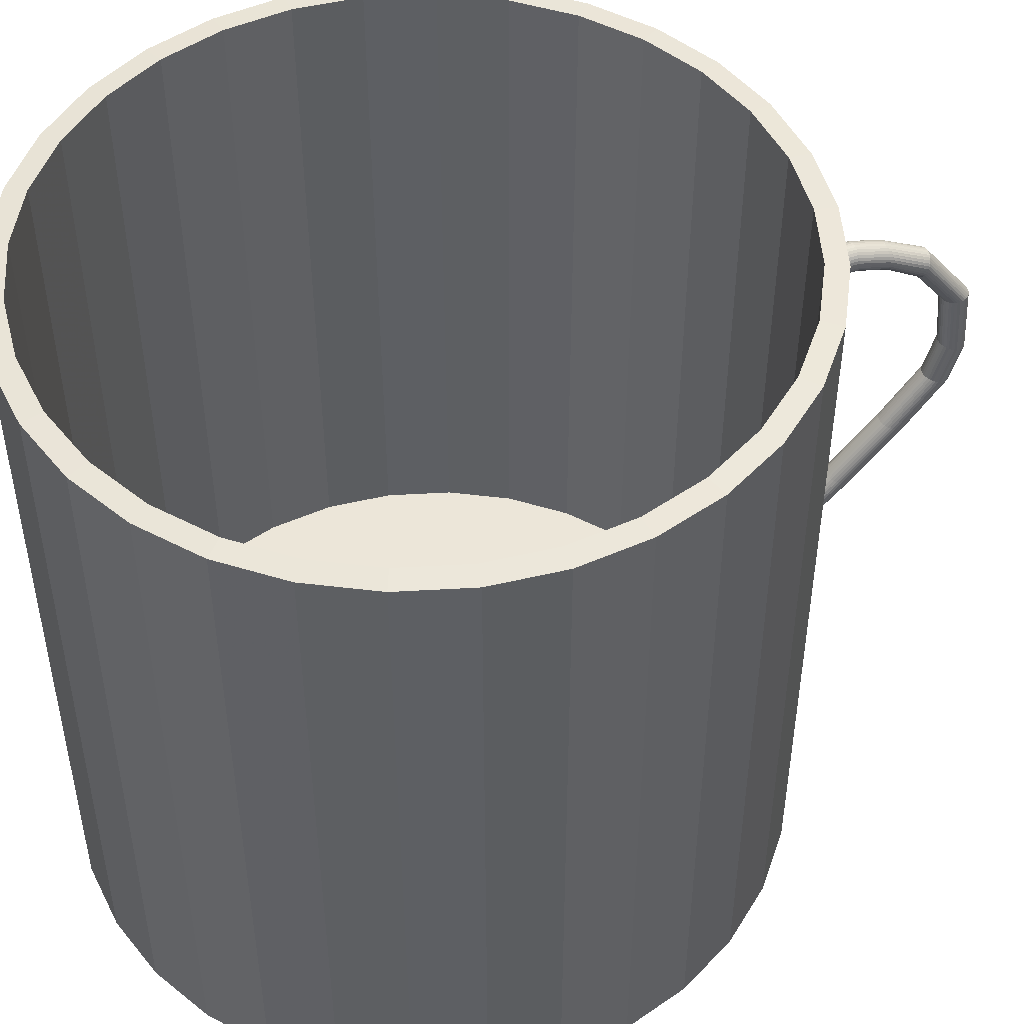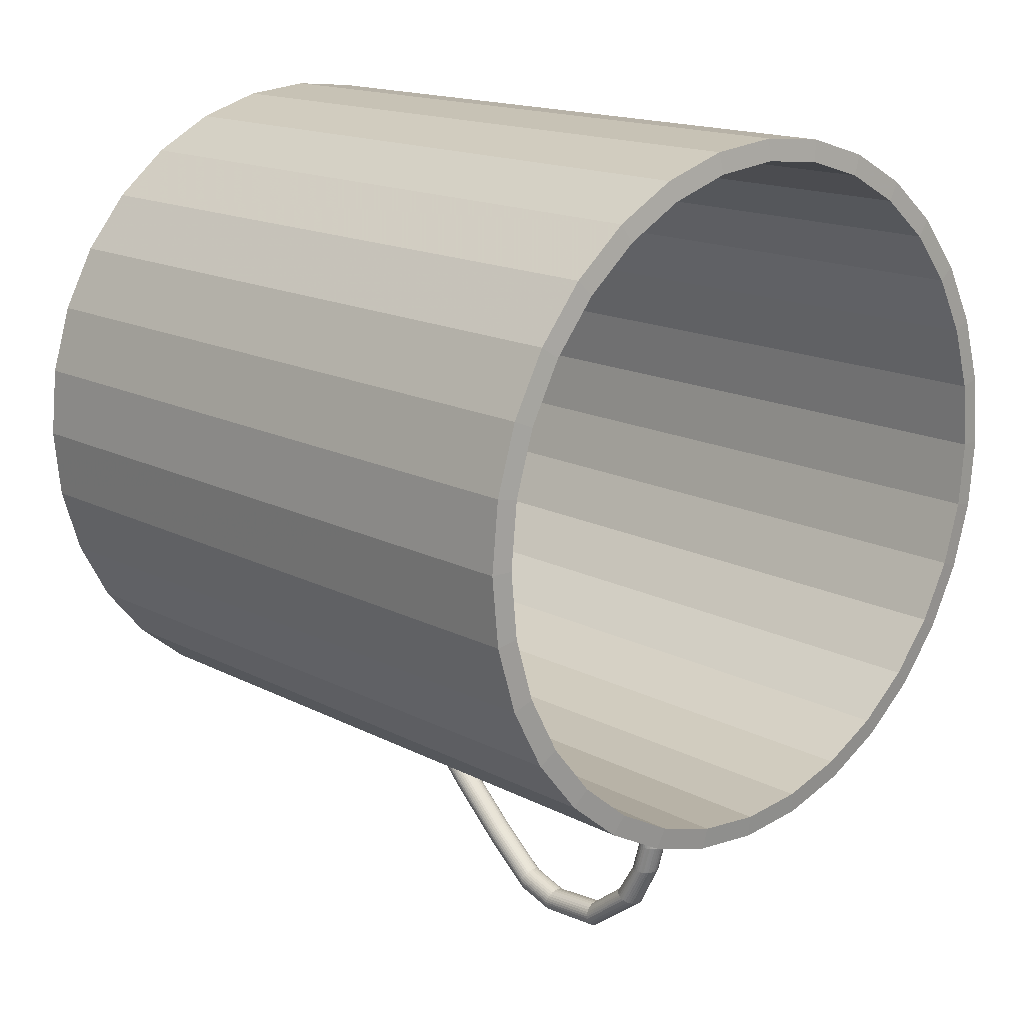
<metadata>
{"format":"obj","ext":"obj","renderer":"f3d","projection":"perspective","resolution":1024,"background":"white","views":[{"elev":49.1,"azim":69.5,"up":"+Y"},{"elev":16.0,"azim":136.9,"up":"+Z"}]}
</metadata>
<code>
o Cylinder.001
v 0.02189 1.299 -0.4814
v 0.02189 1.298 -0.4255
v 0.02509 1.298 -0.4814
v 0.02509 1.298 -0.4255
v 0.02817 1.298 -0.4814
v 0.02817 1.297 -0.4255
v 0.03101 1.296 -0.4814
v 0.03101 1.296 -0.4255
v 0.0335 1.294 -0.4814
v 0.0335 1.294 -0.4255
v 0.03555 1.291 -0.4814
v 0.03555 1.291 -0.4255
v 0.03706 1.289 -0.4815
v 0.03706 1.288 -0.4256
v 0.038 1.286 -0.4815
v 0.038 1.285 -0.4256
v 0.03831 1.282 -0.4815
v 0.03831 1.282 -0.4256
v 0.038 1.279 -0.4816
v 0.038 1.279 -0.4257
v 0.03706 1.276 -0.4816
v 0.03706 1.276 -0.4257
v 0.03555 1.273 -0.4816
v 0.03555 1.273 -0.4257
v 0.0335 1.271 -0.4816
v 0.0335 1.27 -0.4257
v 0.03101 1.269 -0.4817
v 0.03101 1.268 -0.4258
v 0.02817 1.267 -0.4817
v 0.02817 1.267 -0.4258
v 0.02509 1.266 -0.4817
v 0.02509 1.266 -0.4258
v 0.02189 1.266 -0.4817
v 0.02189 1.266 -0.4258
v 0.01868 1.266 -0.4817
v 0.01868 1.266 -0.4258
v 0.0156 1.267 -0.4817
v 0.0156 1.267 -0.4258
v 0.01276 1.269 -0.4817
v 0.01276 1.268 -0.4258
v 0.01027 1.271 -0.4816
v 0.01027 1.27 -0.4257
v 0.008228 1.273 -0.4816
v 0.008228 1.273 -0.4257
v 0.00671 1.276 -0.4816
v 0.00671 1.276 -0.4257
v 0.005775 1.279 -0.4816
v 0.005775 1.279 -0.4257
v 0.00546 1.282 -0.4815
v 0.00546 1.282 -0.4256
v 0.005775 1.286 -0.4815
v 0.005775 1.285 -0.4256
v 0.00671 1.289 -0.4815
v 0.00671 1.288 -0.4256
v 0.008228 1.291 -0.4814
v 0.008228 1.291 -0.4255
v 0.01027 1.294 -0.4814
v 0.01027 1.294 -0.4255
v 0.01276 1.296 -0.4814
v 0.01276 1.296 -0.4255
v 0.0156 1.298 -0.4814
v 0.0156 1.297 -0.4255
v 0.01868 1.298 -0.4814
v 0.01868 1.298 -0.4255
v 0.02189 1.288 -0.5181
v 0.02509 1.288 -0.5181
v 0.02817 1.287 -0.5181
v 0.03101 1.286 -0.5181
v 0.0335 1.284 -0.5181
v 0.03555 1.281 -0.5182
v 0.03706 1.278 -0.5182
v 0.038 1.275 -0.5182
v 0.03831 1.272 -0.5183
v 0.038 1.269 -0.5183
v 0.03706 1.266 -0.5183
v 0.03555 1.263 -0.5183
v 0.0335 1.26 -0.5184
v 0.03101 1.258 -0.5184
v 0.02817 1.257 -0.5184
v 0.02509 1.256 -0.5184
v 0.02189 1.255 -0.5184
v 0.01868 1.256 -0.5184
v 0.0156 1.257 -0.5184
v 0.01276 1.258 -0.5184
v 0.01027 1.26 -0.5184
v 0.008228 1.263 -0.5183
v 0.00671 1.266 -0.5183
v 0.005775 1.269 -0.5183
v 0.00546 1.272 -0.5183
v 0.005775 1.275 -0.5182
v 0.00671 1.278 -0.5182
v 0.008228 1.281 -0.5182
v 0.01027 1.284 -0.5181
v 0.01276 1.286 -0.5181
v 0.0156 1.287 -0.5181
v 0.01868 1.288 -0.5181
v 0.02189 1.26 -0.5721
v 0.02509 1.26 -0.572
v 0.02817 1.259 -0.5716
v 0.03101 1.258 -0.5711
v 0.0335 1.256 -0.5703
v 0.03555 1.254 -0.5694
v 0.03706 1.251 -0.5683
v 0.038 1.248 -0.5672
v 0.03831 1.245 -0.566
v 0.038 1.242 -0.5648
v 0.03706 1.239 -0.5636
v 0.03555 1.237 -0.5626
v 0.0335 1.234 -0.5616
v 0.03101 1.232 -0.5609
v 0.02817 1.231 -0.5603
v 0.02509 1.23 -0.5599
v 0.02189 1.23 -0.5598
v 0.01868 1.23 -0.5599
v 0.0156 1.231 -0.5603
v 0.01276 1.232 -0.5609
v 0.01027 1.234 -0.5616
v 0.008228 1.237 -0.5626
v 0.00671 1.239 -0.5636
v 0.005775 1.242 -0.5648
v 0.00546 1.245 -0.566
v 0.005775 1.248 -0.5672
v 0.00671 1.251 -0.5683
v 0.008228 1.254 -0.5694
v 0.01027 1.256 -0.5703
v 0.01276 1.258 -0.5711
v 0.0156 1.259 -0.5716
v 0.01868 1.26 -0.572
v 0.02189 1.183 -0.6299
v 0.02509 1.183 -0.6296
v 0.02817 1.183 -0.6287
v 0.03101 1.183 -0.6271
v 0.0335 1.183 -0.6251
v 0.03555 1.183 -0.6226
v 0.03706 1.183 -0.6198
v 0.038 1.183 -0.6167
v 0.03831 1.182 -0.6135
v 0.038 1.182 -0.6103
v 0.03706 1.182 -0.6072
v 0.03555 1.182 -0.6044
v 0.0335 1.182 -0.6019
v 0.03101 1.182 -0.5999
v 0.02817 1.182 -0.5984
v 0.02509 1.182 -0.5974
v 0.02189 1.181 -0.5971
v 0.01868 1.182 -0.5974
v 0.0156 1.182 -0.5984
v 0.01276 1.182 -0.5999
v 0.01027 1.182 -0.6019
v 0.008228 1.182 -0.6044
v 0.00671 1.182 -0.6072
v 0.005775 1.182 -0.6103
v 0.00546 1.182 -0.6135
v 0.005775 1.183 -0.6167
v 0.00671 1.183 -0.6198
v 0.008228 1.183 -0.6226
v 0.01027 1.183 -0.6251
v 0.01276 1.183 -0.6271
v 0.0156 1.183 -0.6287
v 0.01868 1.183 -0.6296
v 0.02189 1.1 -0.6354
v 0.02509 1.1 -0.6351
v 0.02817 1.101 -0.6342
v 0.03101 1.101 -0.6327
v 0.0335 1.102 -0.6308
v 0.03555 1.102 -0.6284
v 0.03706 1.103 -0.6257
v 0.038 1.104 -0.6227
v 0.03831 1.105 -0.6196
v 0.038 1.106 -0.6166
v 0.03706 1.107 -0.6136
v 0.03555 1.107 -0.6109
v 0.0335 1.108 -0.6085
v 0.03101 1.109 -0.6065
v 0.02817 1.109 -0.6051
v 0.02509 1.109 -0.6042
v 0.02189 1.109 -0.6039
v 0.01868 1.109 -0.6042
v 0.0156 1.109 -0.6051
v 0.01276 1.109 -0.6065
v 0.01027 1.108 -0.6085
v 0.008228 1.107 -0.6109
v 0.00671 1.107 -0.6136
v 0.005775 1.106 -0.6166
v 0.00546 1.105 -0.6196
v 0.005775 1.104 -0.6227
v 0.00671 1.103 -0.6257
v 0.008228 1.102 -0.6284
v 0.01027 1.102 -0.6308
v 0.01276 1.101 -0.6327
v 0.0156 1.101 -0.6342
v 0.01868 1.1 -0.6351
v 0.02189 1.053 -0.6216
v 0.02509 1.053 -0.6213
v 0.02817 1.054 -0.6204
v 0.03101 1.054 -0.6189
v 0.0335 1.055 -0.617
v 0.03555 1.055 -0.6146
v 0.03706 1.056 -0.6119
v 0.038 1.057 -0.6089
v 0.03831 1.058 -0.6058
v 0.038 1.059 -0.6028
v 0.03706 1.06 -0.5998
v 0.03555 1.06 -0.5971
v 0.0335 1.061 -0.5947
v 0.03101 1.062 -0.5927
v 0.02817 1.062 -0.5913
v 0.02509 1.062 -0.5904
v 0.02189 1.062 -0.5901
v 0.01868 1.062 -0.5904
v 0.0156 1.062 -0.5913
v 0.01276 1.062 -0.5927
v 0.01027 1.061 -0.5947
v 0.008228 1.06 -0.5971
v 0.00671 1.06 -0.5998
v 0.005775 1.059 -0.6028
v 0.00546 1.058 -0.6058
v 0.005775 1.057 -0.6089
v 0.00671 1.056 -0.6119
v 0.008228 1.055 -0.6146
v 0.01027 1.055 -0.617
v 0.01276 1.054 -0.6189
v 0.0156 1.054 -0.6204
v 0.01868 1.053 -0.6213
v 0.02189 0.9926 -0.5746
v 0.02509 0.9927 -0.5743
v 0.02817 0.993 -0.5734
v 0.03101 0.9934 -0.5719
v 0.0335 0.994 -0.5699
v 0.03555 0.9947 -0.5676
v 0.03706 0.9955 -0.5648
v 0.038 0.9963 -0.5619
v 0.03831 0.9972 -0.5588
v 0.038 0.9981 -0.5557
v 0.03706 0.999 -0.5528
v 0.03555 0.9998 -0.55
v 0.0335 1.001 -0.5476
v 0.03101 1.001 -0.5457
v 0.02817 1.002 -0.5442
v 0.02509 1.002 -0.5433
v 0.02189 1.002 -0.543
v 0.01868 1.002 -0.5433
v 0.0156 1.002 -0.5442
v 0.01276 1.001 -0.5457
v 0.01027 1.001 -0.5476
v 0.008228 0.9998 -0.55
v 0.00671 0.999 -0.5528
v 0.005775 0.9981 -0.5557
v 0.00546 0.9972 -0.5588
v 0.005775 0.9963 -0.5619
v 0.00671 0.9955 -0.5648
v 0.008228 0.9947 -0.5676
v 0.01027 0.994 -0.5699
v 0.01276 0.9934 -0.5719
v 0.0156 0.993 -0.5734
v 0.01868 0.9927 -0.5743
v 0.02189 0.9238 -0.5137
v 0.02509 0.9238 -0.5134
v 0.02817 0.9241 -0.5125
v 0.03101 0.9245 -0.511
v 0.0335 0.9251 -0.5091
v 0.03555 0.9258 -0.5067
v 0.03706 0.9266 -0.504
v 0.038 0.9275 -0.501
v 0.03831 0.9284 -0.4979
v 0.038 0.9293 -0.4948
v 0.03706 0.9302 -0.4919
v 0.03555 0.931 -0.4892
v 0.0335 0.9317 -0.4868
v 0.03101 0.9322 -0.4848
v 0.02817 0.9327 -0.4834
v 0.02509 0.9329 -0.4825
v 0.02189 0.933 -0.4822
v 0.01868 0.9329 -0.4825
v 0.0156 0.9327 -0.4834
v 0.01276 0.9322 -0.4848
v 0.01027 0.9317 -0.4868
v 0.008228 0.931 -0.4892
v 0.00671 0.9302 -0.4919
v 0.005775 0.9293 -0.4948
v 0.00546 0.9284 -0.4979
v 0.005775 0.9275 -0.501
v 0.00671 0.9266 -0.504
v 0.008228 0.9258 -0.5067
v 0.01027 0.9251 -0.5091
v 0.01276 0.9245 -0.511
v 0.0156 0.9241 -0.5125
v 0.01868 0.9238 -0.5134
v 0.02189 0.8362 -0.4259
v 0.02509 0.8365 -0.4259
v 0.02817 0.8374 -0.4257
v 0.03101 0.8389 -0.4255
v 0.0335 0.8409 -0.4252
v 0.03555 0.8434 -0.4248
v 0.03706 0.8462 -0.4243
v 0.038 0.8492 -0.4238
v 0.03831 0.8524 -0.4233
v 0.038 0.8556 -0.4228
v 0.03706 0.8586 -0.4223
v 0.03555 0.8614 -0.4219
v 0.0335 0.8639 -0.4215
v 0.03101 0.8659 -0.4211
v 0.02817 0.8674 -0.4209
v 0.02509 0.8683 -0.4208
v 0.02189 0.8686 -0.4207
v 0.01868 0.8683 -0.4208
v 0.0156 0.8674 -0.4209
v 0.01276 0.8659 -0.4211
v 0.01027 0.8639 -0.4215
v 0.008228 0.8614 -0.4219
v 0.00671 0.8586 -0.4223
v 0.005775 0.8556 -0.4228
v 0.00546 0.8524 -0.4233
v 0.005776 0.8492 -0.4238
v 0.00671 0.8462 -0.4243
v 0.008228 0.8434 -0.4248
v 0.01027 0.8409 -0.4252
v 0.01276 0.8389 -0.4255
v 0.0156 0.8374 -0.4257
v 0.01868 0.8365 -0.4259
v 0 0.5644 -0.4304
v 0 1.425 -0.4304
v 0.08397 0.5644 -0.4221
v 0.08397 1.425 -0.4221
v 0.1647 0.5644 -0.3976
v 0.1647 1.425 -0.3976
v 0.2391 0.5644 -0.3579
v 0.2391 1.425 -0.3579
v 0.3043 0.5644 -0.3043
v 0.3043 1.425 -0.3043
v 0.3579 0.5644 -0.2391
v 0.3579 1.425 -0.2391
v 0.3976 0.5644 -0.1647
v 0.3976 1.425 -0.1647
v 0.4221 0.5644 -0.08397
v 0.4221 1.425 -0.08397
v 0.4304 0.5644 1e-06
v 0.4304 1.425 1e-06
v 0.4221 0.5644 0.08397
v 0.4221 1.425 0.08397
v 0.3976 0.5644 0.1647
v 0.3976 1.425 0.1647
v 0.3579 0.5644 0.2391
v 0.3579 1.425 0.2391
v 0.3043 0.5644 0.3043
v 0.3043 1.425 0.3043
v 0.2391 0.5644 0.3579
v 0.2391 1.425 0.3579
v 0.1647 0.5644 0.3976
v 0.1647 1.425 0.3976
v 0.08397 0.5644 0.4221
v 0.08397 1.425 0.4221
v -0 0.5644 0.4304
v -0 1.425 0.4304
v -0.08397 0.5644 0.4221
v -0.08397 1.425 0.4221
v -0.1647 0.5644 0.3976
v -0.1647 1.425 0.3976
v -0.2391 0.5644 0.3579
v -0.2391 1.425 0.3579
v -0.3043 0.5644 0.3043
v -0.3043 1.425 0.3043
v -0.3579 0.5644 0.2391
v -0.3579 1.425 0.2391
v -0.3976 0.5644 0.1647
v -0.3976 1.425 0.1647
v -0.4221 0.5644 0.08397
v -0.4221 1.425 0.08397
v -0.4304 0.5644 -1e-06
v -0.4304 1.425 -1e-06
v -0.4221 0.5644 -0.08397
v -0.4221 1.425 -0.08397
v -0.3976 0.5644 -0.1647
v -0.3976 1.425 -0.1647
v -0.3579 0.5644 -0.2391
v -0.3579 1.425 -0.2391
v -0.3043 0.5644 -0.3043
v -0.3043 1.425 -0.3043
v -0.2391 0.5644 -0.3579
v -0.2391 1.425 -0.3579
v -0.1647 0.5644 -0.3976
v -0.1647 1.425 -0.3976
v -0.08397 0.5644 -0.4221
v -0.08397 1.425 -0.4221
v 0 1.428 -0.4046
v 0.07894 1.428 -0.3969
v 0.1548 1.428 -0.3738
v 0.2248 1.428 -0.3364
v 0.2861 1.428 -0.2861
v 0.3364 1.428 -0.2248
v 0.3738 1.428 -0.1548
v 0.3969 1.428 -0.07894
v 0.4046 1.428 1e-06
v 0.3969 1.428 0.07894
v 0.3738 1.428 0.1548
v 0.3364 1.428 0.2248
v 0.2861 1.428 0.2861
v 0.2248 1.428 0.3364
v 0.1548 1.428 0.3738
v 0.07894 1.428 0.3969
v -0 1.428 0.4046
v -0.07894 1.428 0.3969
v -0.1548 1.428 0.3738
v -0.2248 1.428 0.3364
v -0.2861 1.428 0.2861
v -0.3364 1.428 0.2248
v -0.3738 1.428 0.1548
v -0.3969 1.428 0.07894
v -0.4046 1.428 -1e-06
v -0.3969 1.428 -0.07894
v -0.3738 1.428 -0.1548
v -0.3364 1.428 -0.2248
v -0.2861 1.428 -0.2861
v -0.2248 1.428 -0.3364
v -0.1548 1.428 -0.3738
v -0.07894 1.428 -0.3969
v 0 0.6125 -0.402
v 0.07844 0.6125 -0.3943
v 0.1539 0.6125 -0.3714
v 0.2234 0.6125 -0.3343
v 0.2843 0.6125 -0.2843
v 0.3343 0.6125 -0.2234
v 0.3714 0.6125 -0.1539
v 0.3943 0.6125 -0.07844
v 0.402 0.6125 1e-06
v 0.3943 0.6125 0.07844
v 0.3714 0.6125 0.1539
v 0.3343 0.6125 0.2234
v 0.2843 0.6125 0.2843
v 0.2234 0.6125 0.3343
v 0.1539 0.6125 0.3714
v 0.07844 0.6125 0.3943
v -0 0.6125 0.402
v -0.07844 0.6125 0.3943
v -0.1539 0.6125 0.3714
v -0.2234 0.6125 0.3343
v -0.2843 0.6125 0.2843
v -0.3343 0.6125 0.2234
v -0.3714 0.6125 0.1539
v -0.3943 0.6125 0.07843
v -0.402 0.6125 -1e-06
v -0.3943 0.6125 -0.07844
v -0.3714 0.6125 -0.1539
v -0.3343 0.6125 -0.2234
v -0.2843 0.6125 -0.2843
v -0.2234 0.6125 -0.3343
v -0.1539 0.6125 -0.3714
v -0.07844 0.6125 -0.3943
f 1 2 4 3
f 3 4 6 5
f 5 6 8 7
f 7 8 10 9
f 9 10 12 11
f 11 12 14 13
f 13 14 16 15
f 15 16 18 17
f 17 18 20 19
f 19 20 22 21
f 21 22 24 23
f 23 24 26 25
f 25 26 28 27
f 27 28 30 29
f 29 30 32 31
f 31 32 34 33
f 33 34 36 35
f 35 36 38 37
f 37 38 40 39
f 39 40 42 41
f 41 42 44 43
f 43 44 46 45
f 45 46 48 47
f 47 48 50 49
f 49 50 52 51
f 51 52 54 53
f 53 54 56 55
f 55 56 58 57
f 57 58 60 59
f 59 60 62 61
f 63 64 2 1
f 61 62 64 63
f 59 61 95 94
f 90 91 123 122
f 37 39 84 83
f 1 3 66 65
f 15 17 73 72
f 43 45 87 86
f 21 23 76 75
f 49 51 90 89
f 5 7 68 67
f 27 29 79 78
f 55 57 93 92
f 33 35 82 81
f 11 13 71 70
f 61 63 96 95
f 39 41 85 84
f 17 19 74 73
f 45 47 88 87
f 23 25 77 76
f 51 53 91 90
f 7 9 69 68
f 29 31 80 79
f 57 59 94 93
f 35 37 83 82
f 13 15 72 71
f 63 1 65 96
f 41 43 86 85
f 19 21 75 74
f 47 49 89 88
f 3 5 67 66
f 25 27 78 77
f 53 55 92 91
f 9 11 70 69
f 31 33 81 80
f 124 125 157 156
f 68 69 101 100
f 79 80 112 111
f 88 89 121 120
f 66 67 99 98
f 77 78 110 109
f 86 87 119 118
f 75 76 108 107
f 95 96 128 127
f 84 85 117 116
f 73 74 106 105
f 93 94 126 125
f 82 83 115 114
f 71 72 104 103
f 91 92 124 123
f 69 70 102 101
f 80 81 113 112
f 89 90 122 121
f 67 68 100 99
f 78 79 111 110
f 87 88 120 119
f 65 66 98 97
f 76 77 109 108
f 96 65 97 128
f 85 86 118 117
f 74 75 107 106
f 94 95 127 126
f 83 84 116 115
f 72 73 105 104
f 92 93 125 124
f 81 82 114 113
f 70 71 103 102
f 158 159 191 190
f 113 114 146 145
f 102 103 135 134
f 122 123 155 154
f 100 101 133 132
f 111 112 144 143
f 120 121 153 152
f 98 99 131 130
f 109 110 142 141
f 118 119 151 150
f 107 108 140 139
f 127 128 160 159
f 116 117 149 148
f 105 106 138 137
f 125 126 158 157
f 114 115 147 146
f 103 104 136 135
f 123 124 156 155
f 101 102 134 133
f 112 113 145 144
f 121 122 154 153
f 99 100 132 131
f 110 111 143 142
f 119 120 152 151
f 97 98 130 129
f 108 109 141 140
f 128 97 129 160
f 117 118 150 149
f 106 107 139 138
f 126 127 159 158
f 115 116 148 147
f 104 105 137 136
f 192 161 193 224
f 147 148 180 179
f 136 137 169 168
f 156 157 189 188
f 145 146 178 177
f 134 135 167 166
f 154 155 187 186
f 132 133 165 164
f 143 144 176 175
f 152 153 185 184
f 130 131 163 162
f 141 142 174 173
f 150 151 183 182
f 139 140 172 171
f 159 160 192 191
f 148 149 181 180
f 137 138 170 169
f 157 158 190 189
f 146 147 179 178
f 135 136 168 167
f 155 156 188 187
f 133 134 166 165
f 144 145 177 176
f 153 154 186 185
f 131 132 164 163
f 142 143 175 174
f 151 152 184 183
f 129 130 162 161
f 140 141 173 172
f 160 129 161 192
f 149 150 182 181
f 138 139 171 170
f 215 216 248 247
f 181 182 214 213
f 170 171 203 202
f 190 191 223 222
f 179 180 212 211
f 168 169 201 200
f 188 189 221 220
f 177 178 210 209
f 166 167 199 198
f 186 187 219 218
f 164 165 197 196
f 175 176 208 207
f 184 185 217 216
f 162 163 195 194
f 173 174 206 205
f 182 183 215 214
f 171 172 204 203
f 191 192 224 223
f 180 181 213 212
f 169 170 202 201
f 189 190 222 221
f 178 179 211 210
f 167 168 200 199
f 187 188 220 219
f 165 166 198 197
f 176 177 209 208
f 185 186 218 217
f 163 164 196 195
f 174 175 207 206
f 183 184 216 215
f 161 162 194 193
f 172 173 205 204
f 249 250 282 281
f 193 194 226 225
f 204 205 237 236
f 224 193 225 256
f 213 214 246 245
f 202 203 235 234
f 222 223 255 254
f 211 212 244 243
f 200 201 233 232
f 220 221 253 252
f 209 210 242 241
f 198 199 231 230
f 218 219 251 250
f 196 197 229 228
f 207 208 240 239
f 216 217 249 248
f 194 195 227 226
f 205 206 238 237
f 214 215 247 246
f 203 204 236 235
f 223 224 256 255
f 212 213 245 244
f 201 202 234 233
f 221 222 254 253
f 210 211 243 242
f 199 200 232 231
f 219 220 252 251
f 197 198 230 229
f 208 209 241 240
f 217 218 250 249
f 195 196 228 227
f 206 207 239 238
f 283 284 316 315
f 227 228 260 259
f 238 239 271 270
f 247 248 280 279
f 225 226 258 257
f 236 237 269 268
f 256 225 257 288
f 245 246 278 277
f 234 235 267 266
f 254 255 287 286
f 243 244 276 275
f 232 233 265 264
f 252 253 285 284
f 241 242 274 273
f 230 231 263 262
f 250 251 283 282
f 228 229 261 260
f 239 240 272 271
f 248 249 281 280
f 226 227 259 258
f 237 238 270 269
f 246 247 279 278
f 235 236 268 267
f 255 256 288 287
f 244 245 277 276
f 233 234 266 265
f 253 254 286 285
f 242 243 275 274
f 231 232 264 263
f 251 252 284 283
f 229 230 262 261
f 240 241 273 272
f 261 262 294 293
f 272 273 305 304
f 281 282 314 313
f 259 260 292 291
f 270 271 303 302
f 279 280 312 311
f 257 258 290 289
f 268 269 301 300
f 288 257 289 320
f 277 278 310 309
f 266 267 299 298
f 286 287 319 318
f 275 276 308 307
f 264 265 297 296
f 284 285 317 316
f 273 274 306 305
f 262 263 295 294
f 282 283 315 314
f 260 261 293 292
f 271 272 304 303
f 280 281 313 312
f 258 259 291 290
f 269 270 302 301
f 278 279 311 310
f 267 268 300 299
f 287 288 320 319
f 276 277 309 308
f 265 266 298 297
f 285 286 318 317
f 274 275 307 306
f 263 264 296 295
f 321 322 324 323
f 323 324 326 325
f 325 326 328 327
f 327 328 330 329
f 329 330 332 331
f 331 332 334 333
f 333 334 336 335
f 335 336 338 337
f 337 338 340 339
f 339 340 342 341
f 341 342 344 343
f 343 344 346 345
f 345 346 348 347
f 347 348 350 349
f 349 350 352 351
f 351 352 354 353
f 353 354 356 355
f 355 356 358 357
f 357 358 360 359
f 359 360 362 361
f 361 362 364 363
f 363 364 366 365
f 365 366 368 367
f 367 368 370 369
f 369 370 372 371
f 371 372 374 373
f 373 374 376 375
f 375 376 378 377
f 377 378 380 379
f 379 380 382 381
f 378 376 412 413
f 383 384 322 321
f 381 382 384 383
f 321 323 325 327 329 331 333 335 337 339 341 343 345 347 349 351 353 355 357 359 361 363 365 367 369 371 373 375 377 379 381 383
f 385 416 448 417
f 356 354 401 402
f 334 332 390 391
f 384 382 415 416
f 362 360 404 405
f 340 338 393 394
f 368 366 407 408
f 346 344 396 397
f 374 372 410 411
f 330 328 388 389
f 352 350 399 400
f 380 378 413 414
f 358 356 402 403
f 336 334 391 392
f 322 384 416 385
f 364 362 405 406
f 342 340 394 395
f 370 368 408 409
f 326 324 386 387
f 348 346 397 398
f 376 374 411 412
f 332 330 389 390
f 354 352 400 401
f 382 380 414 415
f 360 358 403 404
f 324 322 385 386
f 338 336 392 393
f 366 364 406 407
f 344 342 395 396
f 372 370 409 410
f 328 326 387 388
f 350 348 398 399
f 418 417 448 447 446 445 444 443 442 441 440 439 438 437 436 435 434 433 432 431 430 429 428 427 426 425 424 423 422 421 420 419
f 406 405 437 438
f 395 394 426 427
f 415 414 446 447
f 404 403 435 436
f 393 392 424 425
f 413 412 444 445
f 402 401 433 434
f 391 390 422 423
f 411 410 442 443
f 389 388 420 421
f 400 399 431 432
f 409 408 440 441
f 387 386 418 419
f 398 397 429 430
f 407 406 438 439
f 396 395 427 428
f 416 415 447 448
f 405 404 436 437
f 394 393 425 426
f 414 413 445 446
f 403 402 434 435
f 392 391 423 424
f 412 411 443 444
f 390 389 421 422
f 401 400 432 433
f 410 409 441 442
f 388 387 419 420
f 399 398 430 431
f 408 407 439 440
f 386 385 417 418
f 397 396 428 429

</code>
